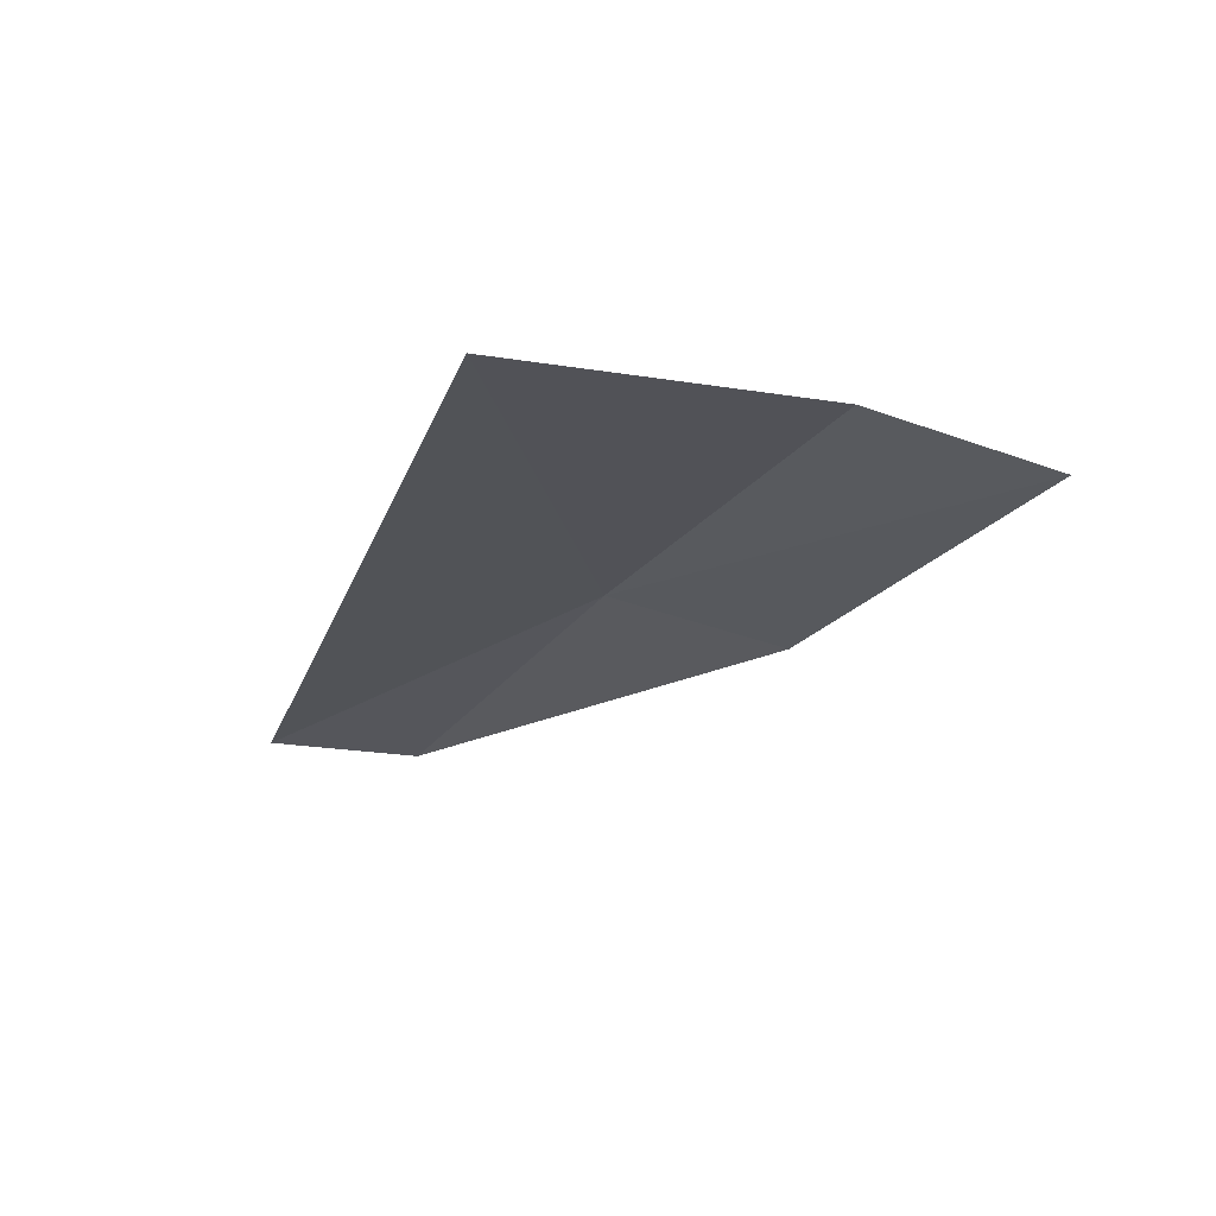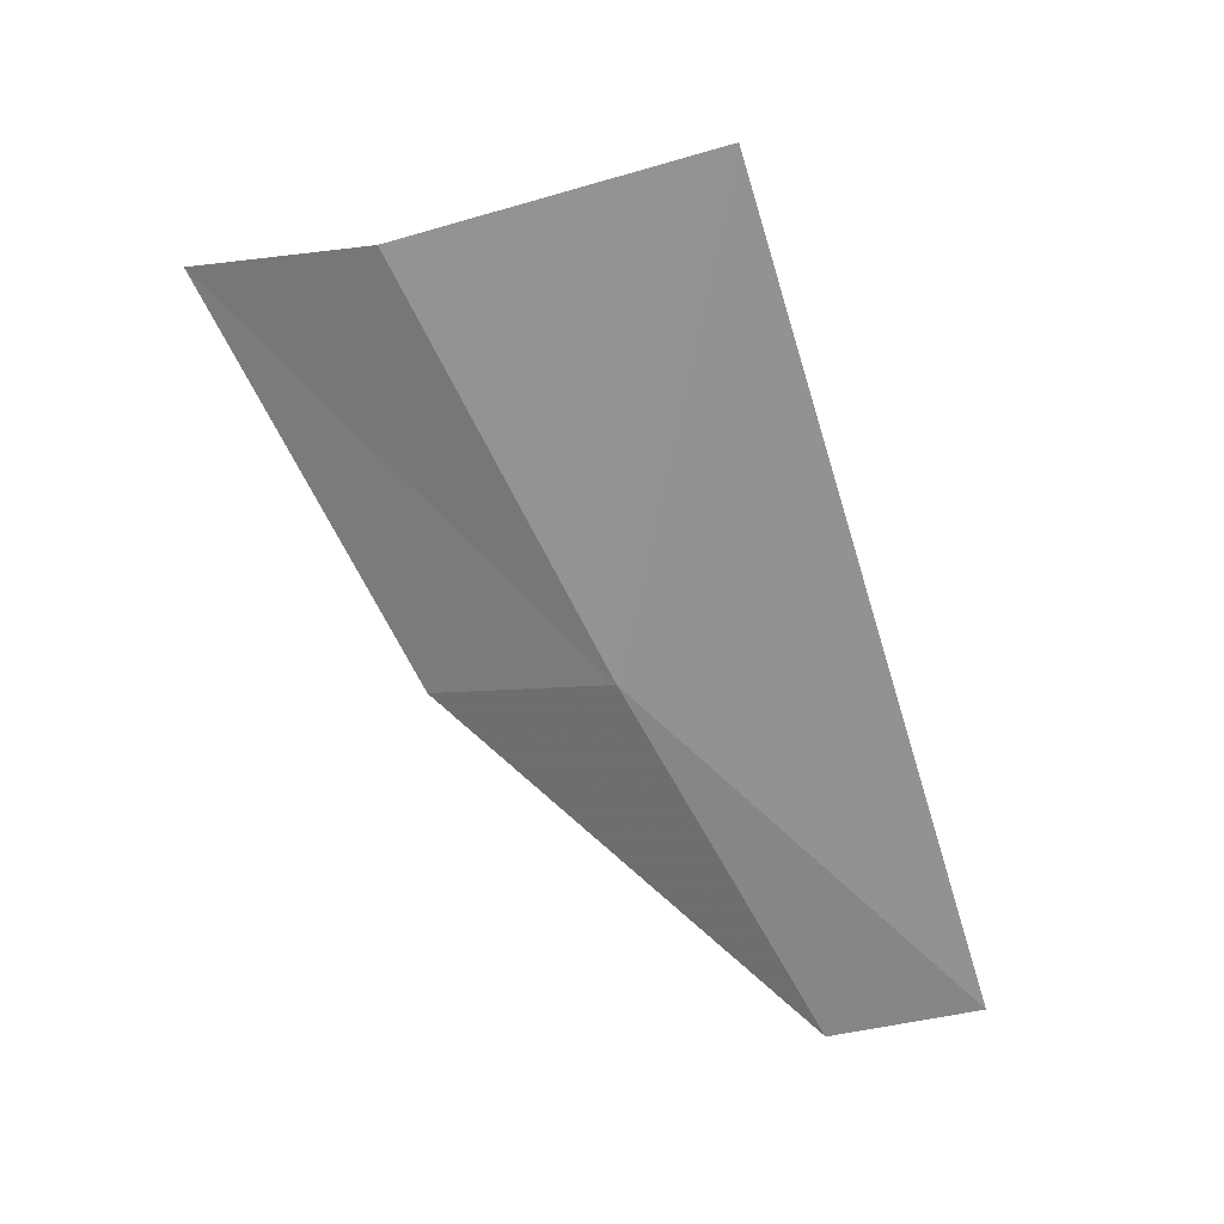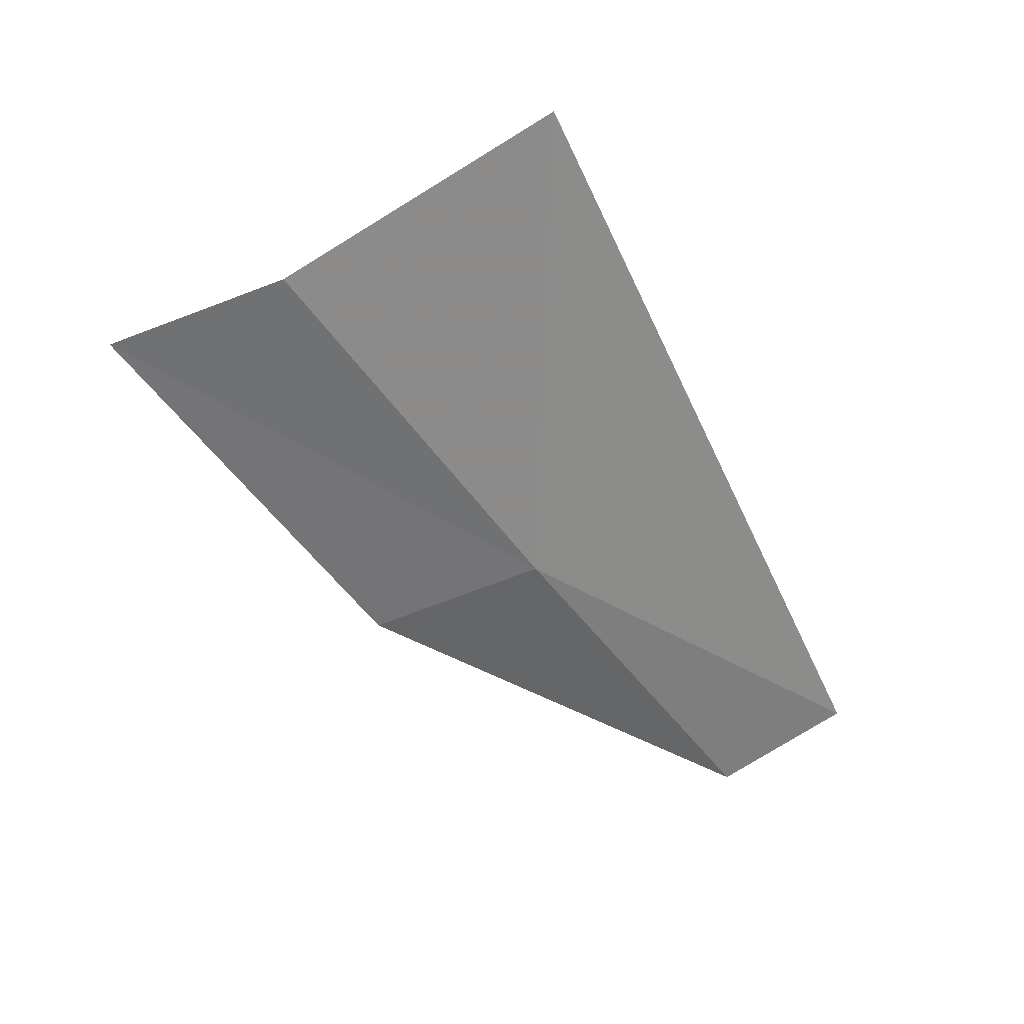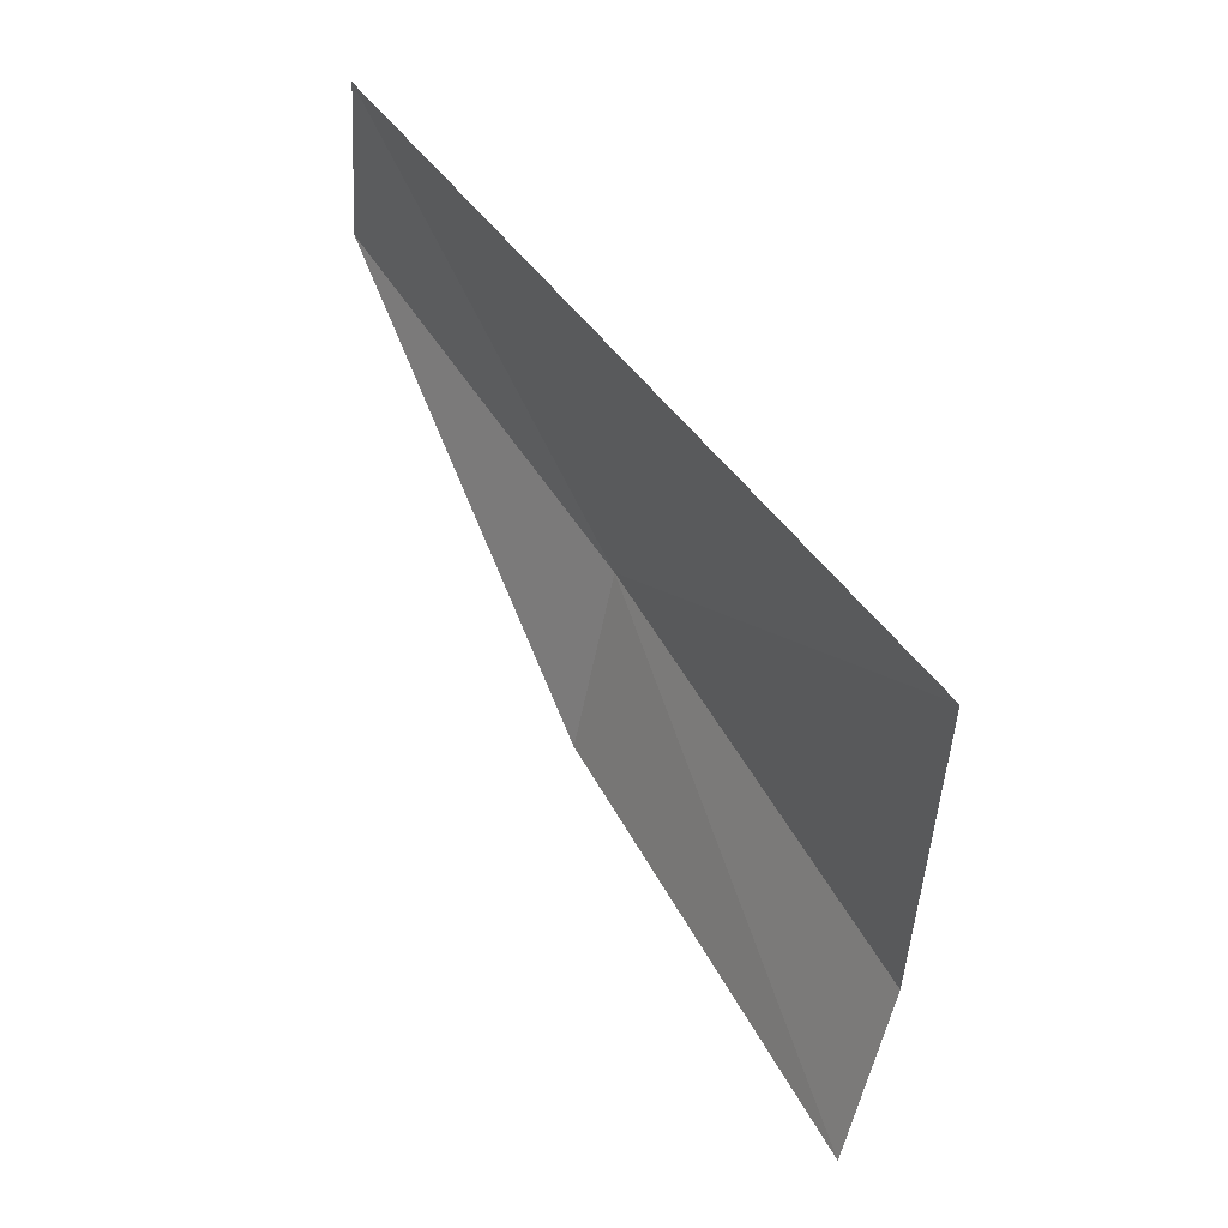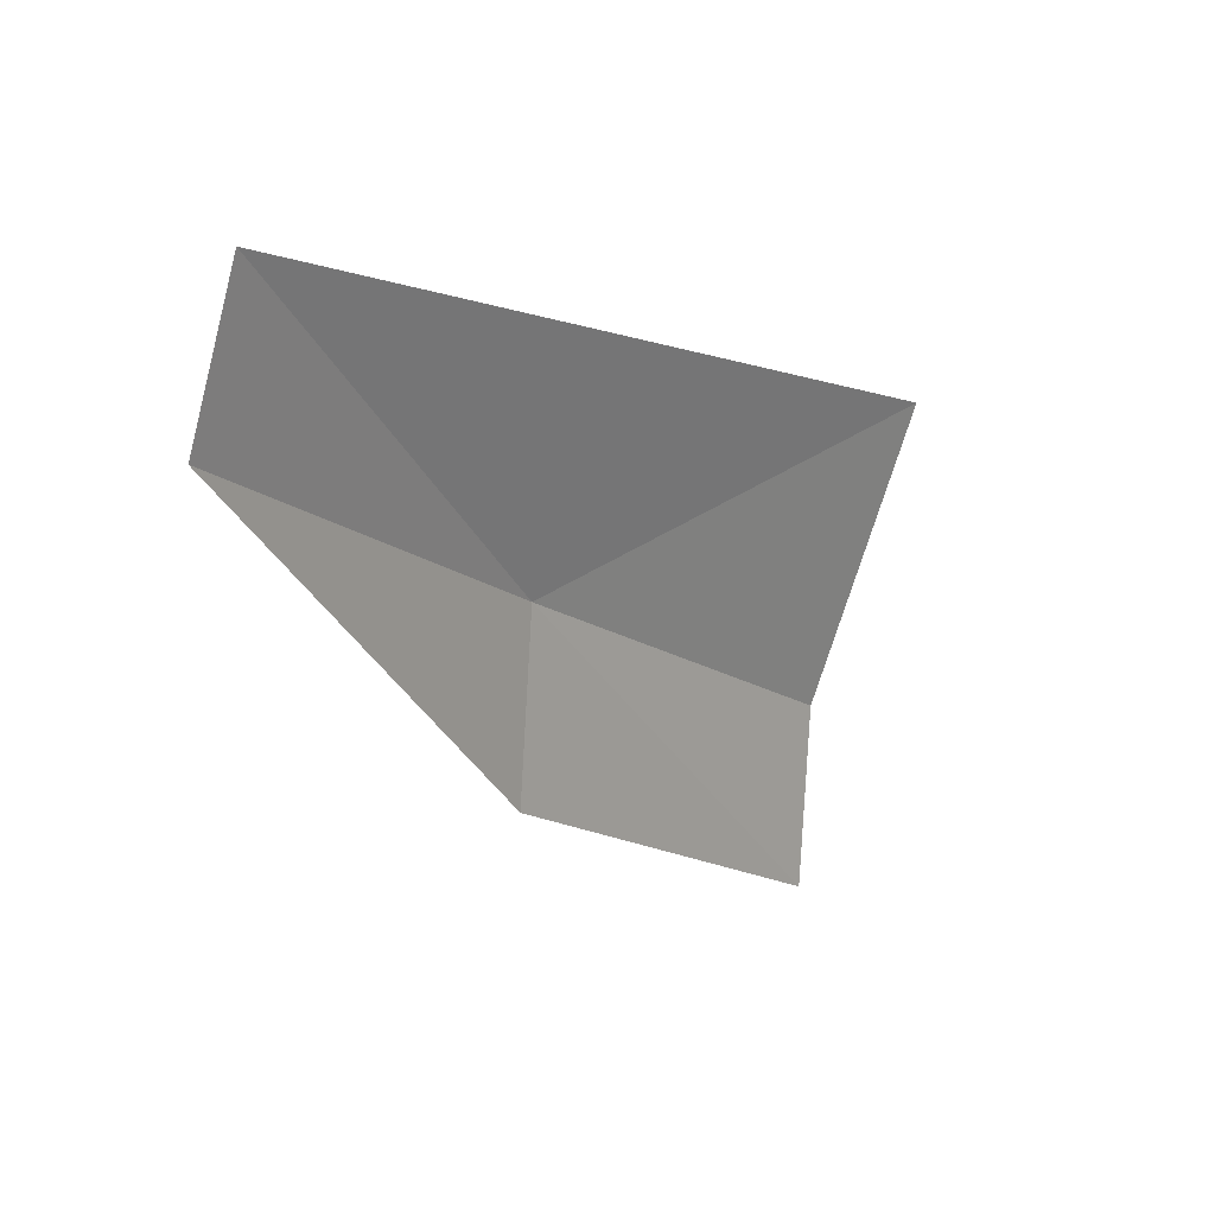
<metadata>
{"format":"obj","ext":"obj","renderer":"f3d","projection":"perspective","resolution":1024,"background":"white","views":[{"elev":46.2,"azim":-82.1,"up":"+Z"},{"elev":45.7,"azim":97.1,"up":"+Z"},{"elev":50.5,"azim":73.2,"up":"+Z"},{"elev":23.0,"azim":-52.8,"up":"+Y"},{"elev":20.3,"azim":-157.4,"up":"+Y"}]}
</metadata>
<code>
v 16.26 162.6 17.7
v 16.22 161.7 17.48
v 16.75 163.8 15.72
v 15.54 160.6 19.44
v 15.59 161.5 19.68
v 16.6 164.6 15.89
v 15.21 163 20.09
f 1 3 2
f 1 2 4
f 1 4 5
f 1 6 3
f 1 5 7
f 1 7 6

</code>
